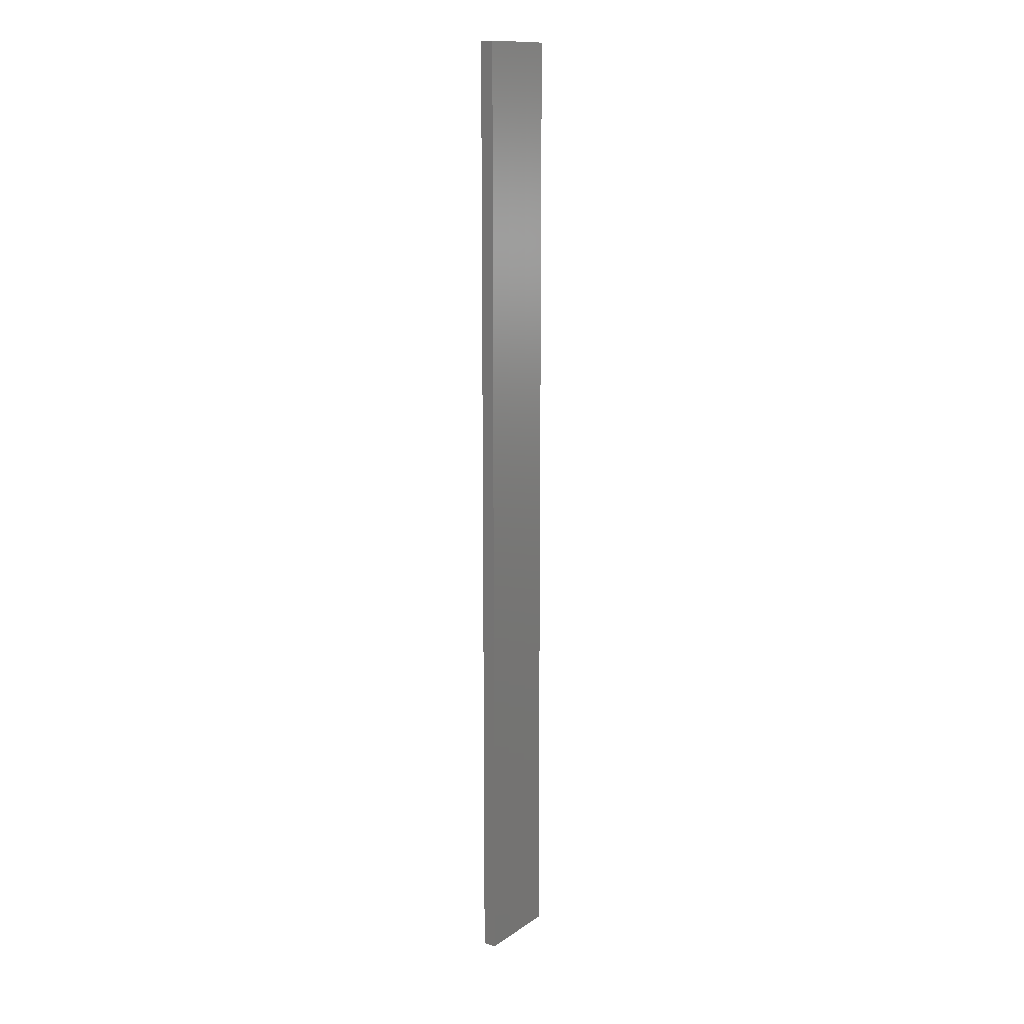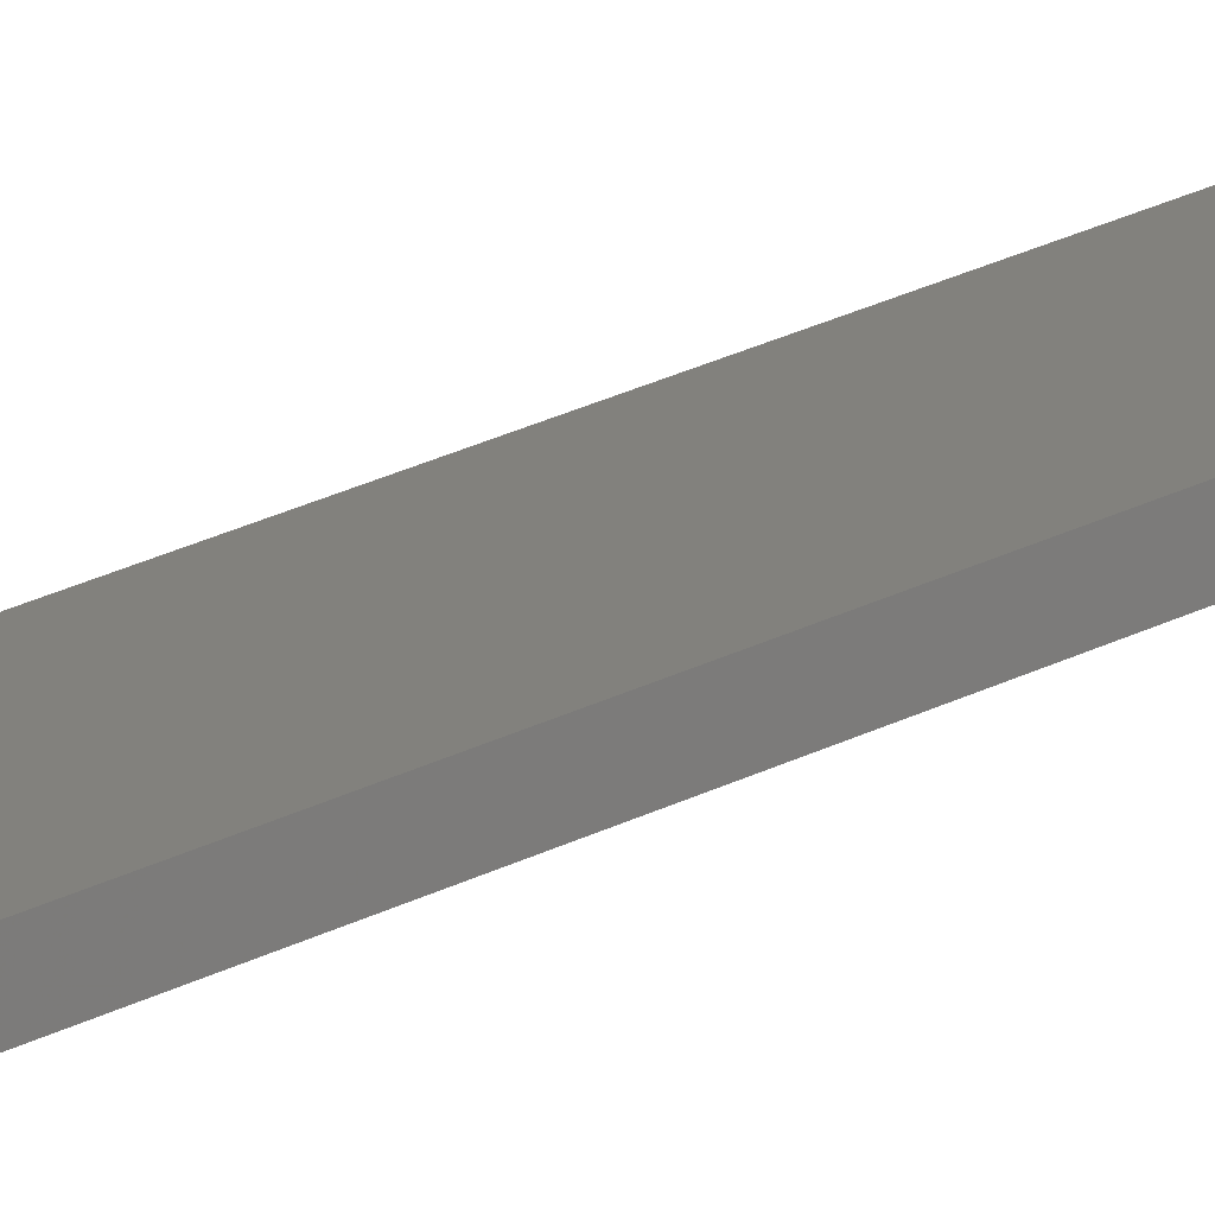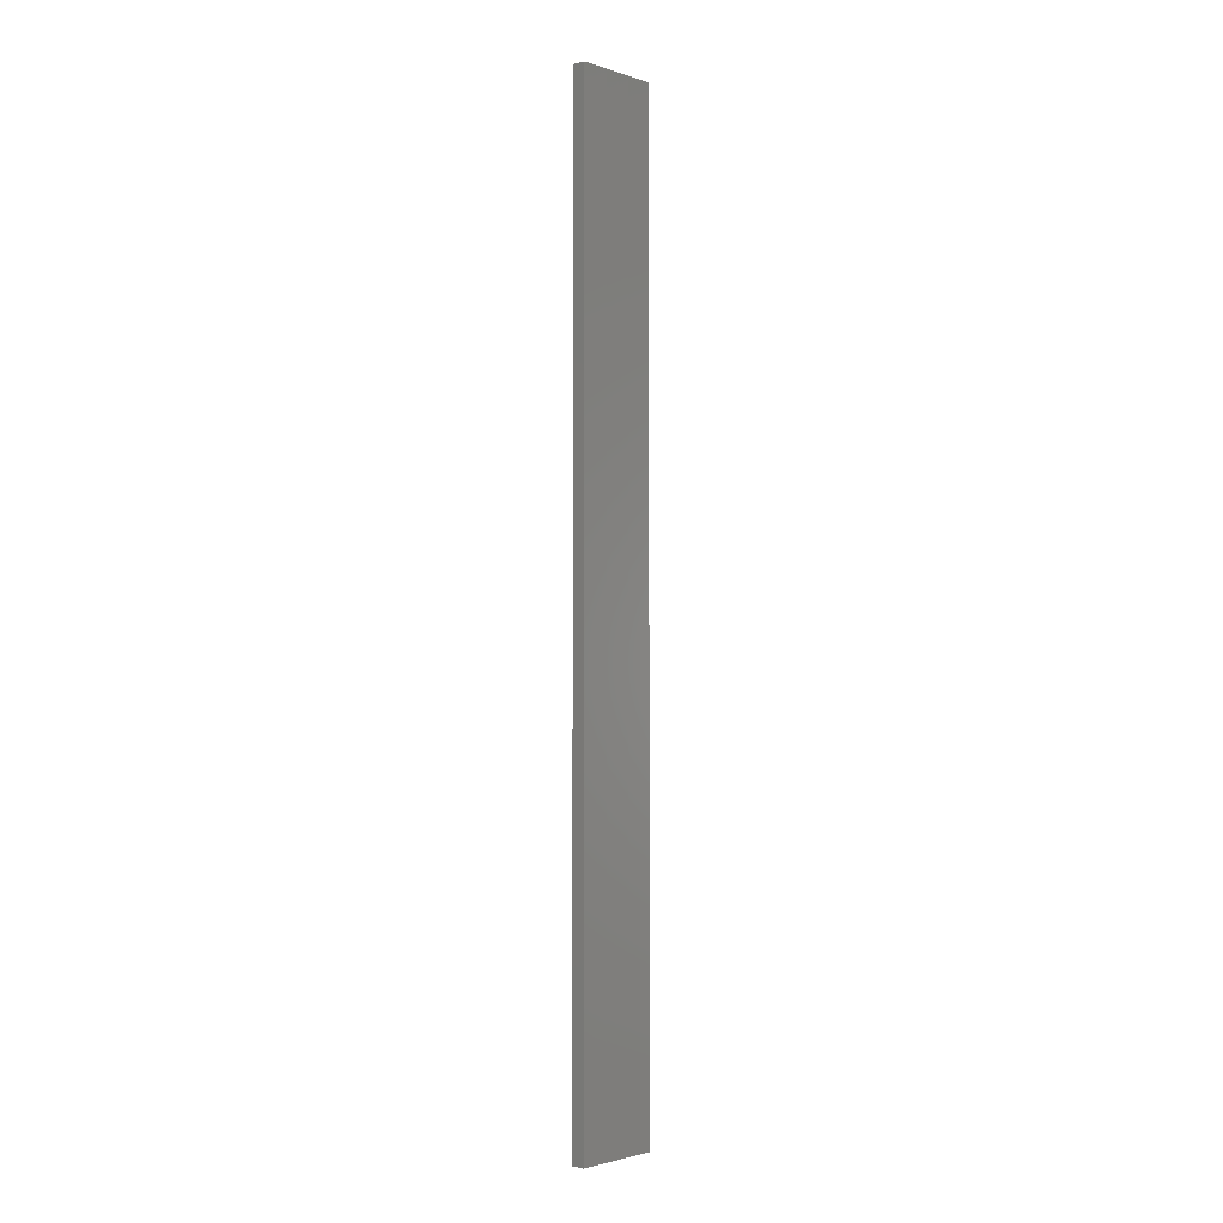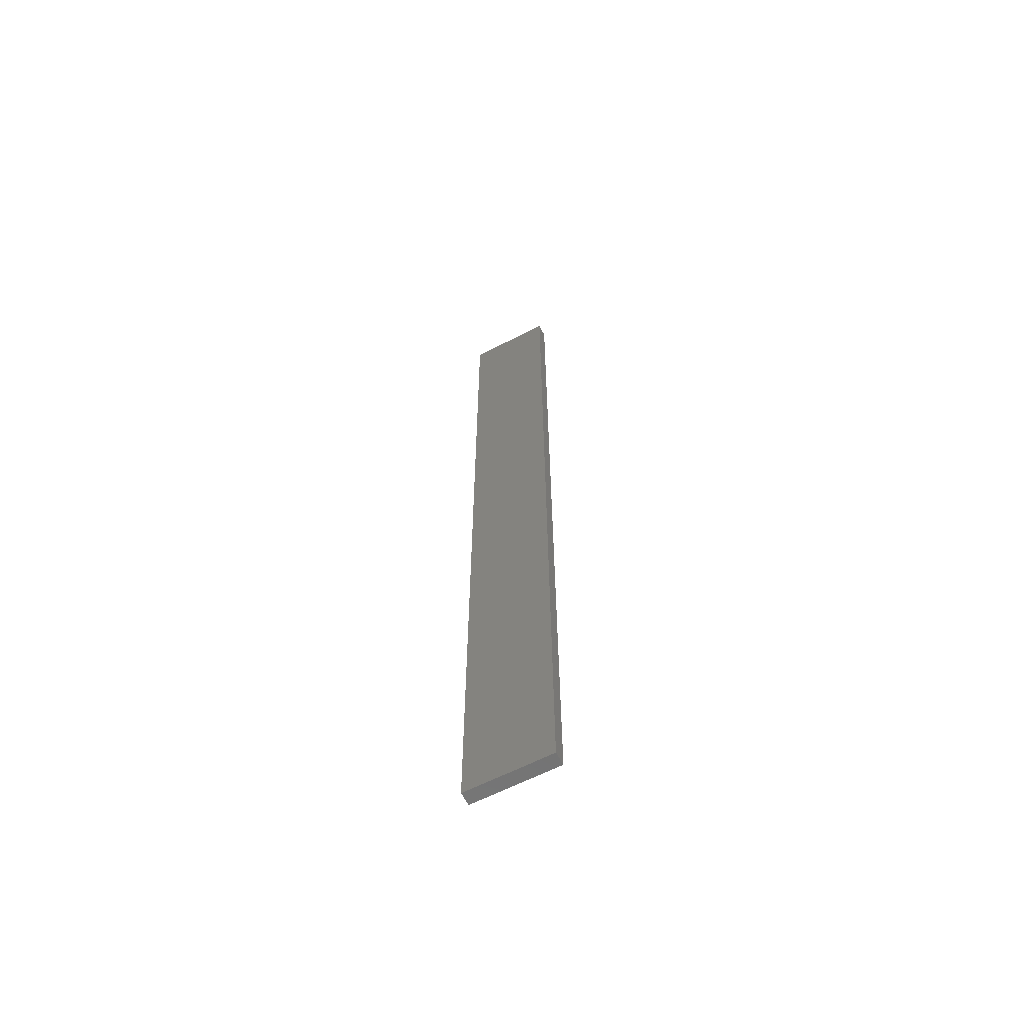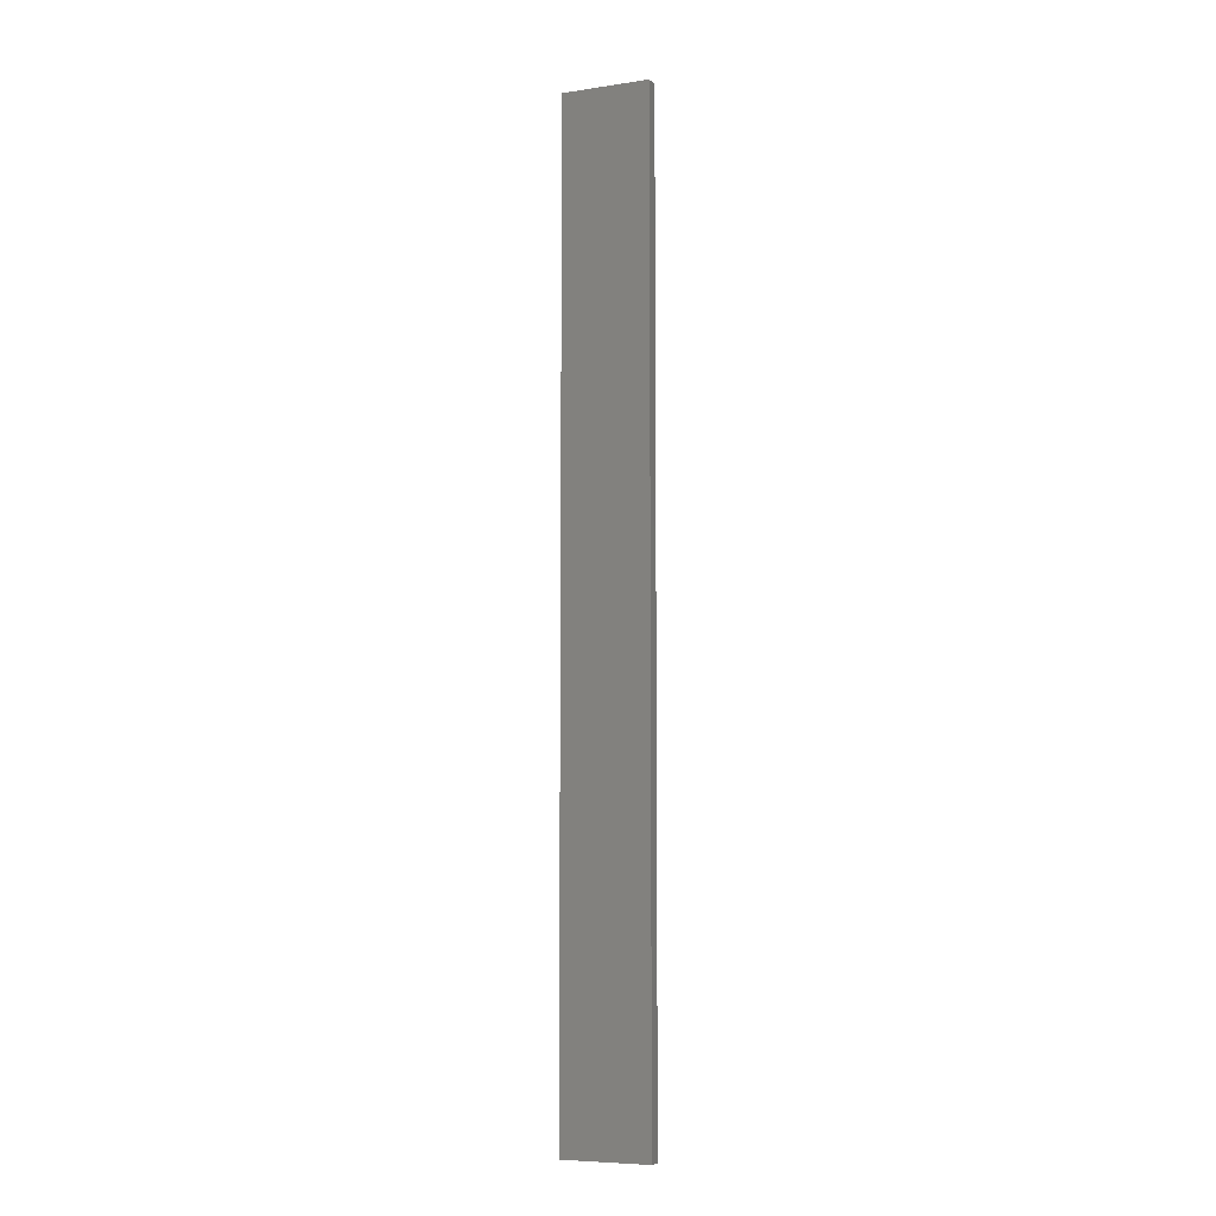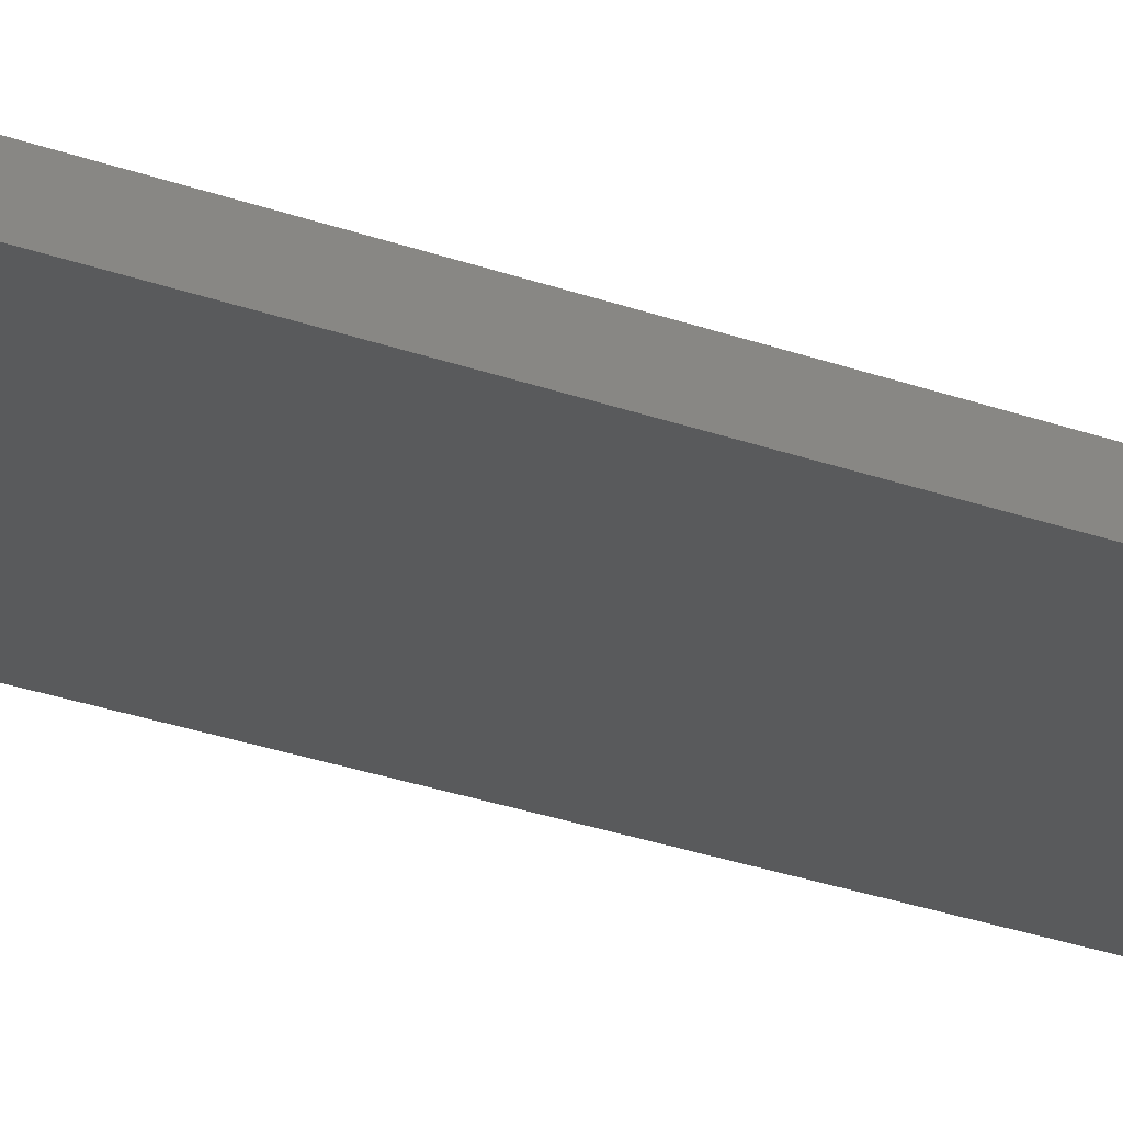
<metadata>
{"format":"stl","ext":"stl","renderer":"f3d","projection":"perspective","resolution":1024,"background":"white","views":[{"elev":13.3,"azim":-67.6,"up":"+Z"},{"elev":26.2,"azim":-129.2,"up":"+Y"},{"elev":-2.0,"azim":119.3,"up":"+Z"},{"elev":-63.1,"azim":15.3,"up":"+Z"},{"elev":-7.1,"azim":-168.9,"up":"+Z"},{"elev":-15.3,"azim":-134.4,"up":"+Y"}]}
</metadata>
<code>
# stl→obj: 16 verts, 28 faces
v 19.26 2.355 7.843
v 19.15 2.377 7.843
v 19.15 2.377 11.43
v 19.26 2.355 11.43
v 19.37 2.332 7.843
v 19.37 2.332 11.43
v 19.47 2.309 11.43
v 19.47 2.309 7.843
v 19.46 2.26 7.843
v 19.46 2.26 11.43
v 19.14 2.328 11.43
v 19.14 2.328 7.843
v 19.25 2.306 11.43
v 19.25 2.306 7.843
v 19.36 2.283 11.43
v 19.36 2.283 7.843
f 1 2 3
f 1 3 4
f 5 4 6
f 5 6 7
f 5 1 4
f 8 5 7
f 9 8 7
f 9 7 10
f 11 12 13
f 13 14 15
f 12 14 13
f 15 16 10
f 14 16 15
f 16 9 10
f 12 11 3
f 2 12 3
f 9 16 8
f 16 5 8
f 16 14 5
f 14 1 5
f 14 12 1
f 12 2 1
f 15 10 7
f 6 15 7
f 4 13 15
f 4 15 6
f 3 11 13
f 3 13 4

</code>
